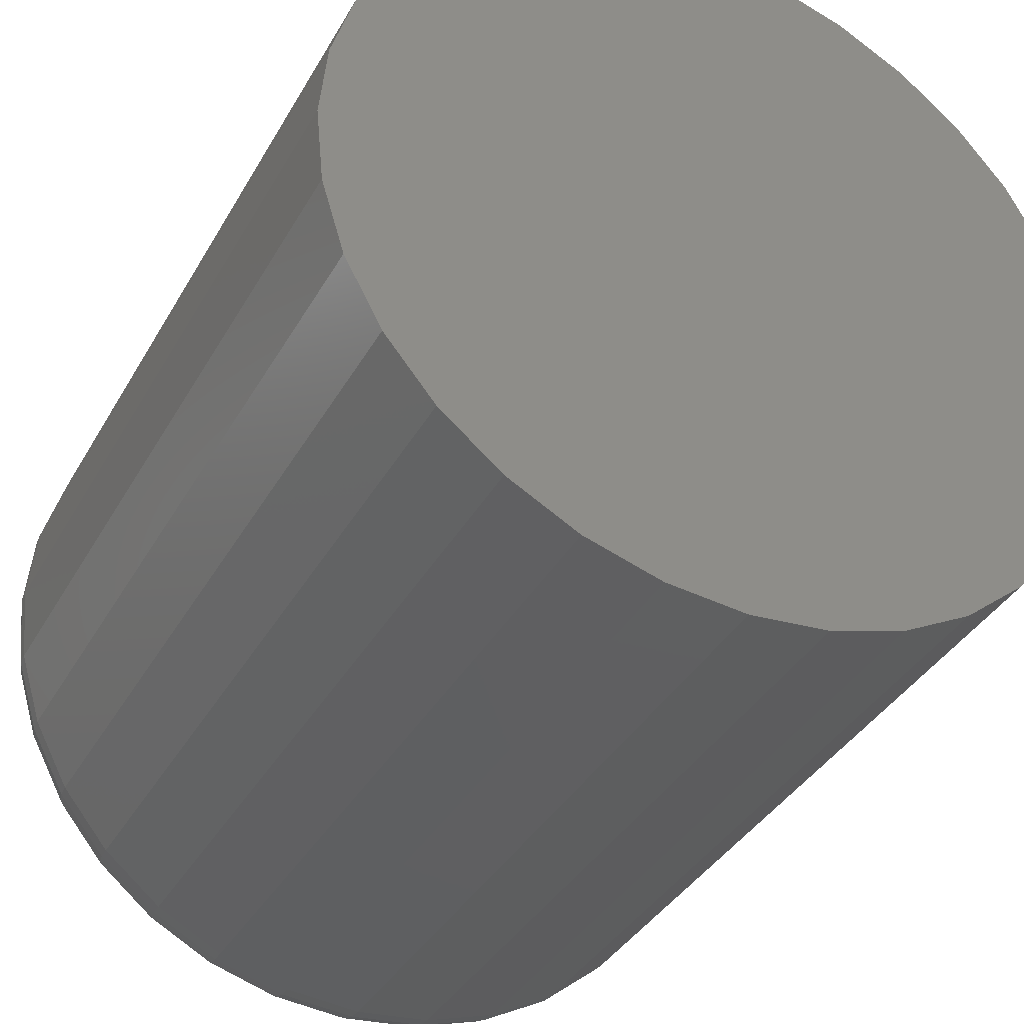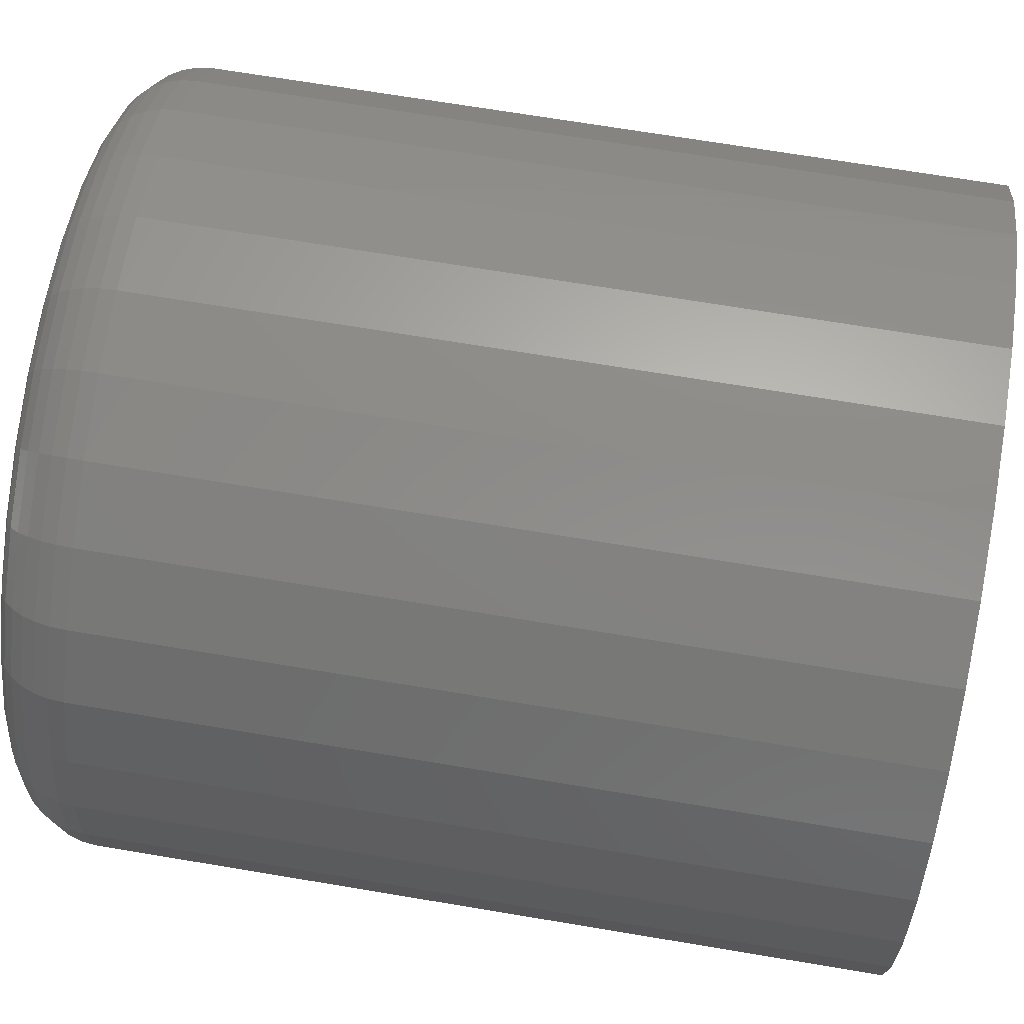
<metadata>
{"format":"stl","ext":"stl","renderer":"f3d","projection":"perspective","resolution":1024,"background":"white","views":[{"elev":-37.1,"azim":153.7,"up":"+Z"},{"elev":69.2,"azim":99.5,"up":"+Z"}]}
</metadata>
<code>
# stl→obj: 320 verts, 636 faces
v 0.6632 -0.08594 0.03257
v 0.657 -0.08594 0.03196
v 0.651 -0.08594 0.03016
v 0.6693 -0.08594 0.03196
v 0.6753 -0.08594 0.03016
v 0.6456 -0.08594 0.02723
v 0.6807 -0.08594 0.02723
v 0.6408 -0.08594 0.02329
v 0.6855 -0.08594 0.02329
v 0.6368 -0.08594 0.01849
v 0.6895 -0.08594 0.01849
v 0.6339 -0.08594 0.01302
v 0.6924 -0.08594 0.01302
v 0.6321 -0.08594 0.007081
v 0.6942 -0.08594 0.007081
v 0.6942 -0.08594 -0.005272
v 0.6339 -0.08594 -0.01121
v 0.6924 -0.08594 -0.01121
v 0.6368 -0.08594 -0.01669
v 0.6895 -0.08594 -0.01669
v 0.6408 -0.08594 -0.02148
v 0.6855 -0.08594 -0.02148
v 0.6456 -0.08594 -0.02542
v 0.6807 -0.08594 -0.02542
v 0.651 -0.08594 -0.02835
v 0.6753 -0.08594 -0.02835
v 0.657 -0.08594 -0.03015
v 0.6632 -0.08594 -0.03076
v 0.6693 -0.08594 -0.03015
v 0.6948 -0.08594 0.0009046
v 0.6315 -0.08594 0.0009046
v 0.6321 -0.08594 -0.005272
v 0.7026 6.939e-18 0.0009046
v 0.7026 -0.07812 0.0009046
v 0.7019 6.511e-18 -0.006796
v 0.7019 -0.07812 -0.006796
v 0.6996 6.1e-18 -0.0142
v 0.6996 -0.07812 -0.0142
v 0.696 5.722e-18 -0.02103
v 0.696 -0.07812 -0.02103
v 0.6911 5.389e-18 -0.02701
v 0.6911 -0.07812 -0.02701
v 0.6851 5.117e-18 -0.03192
v 0.6851 -0.07812 -0.03192
v 0.6783 4.914e-18 -0.03556
v 0.6783 -0.07812 -0.03556
v 0.6709 4.79e-18 -0.03781
v 0.6709 -0.07812 -0.03781
v 0.6632 4.748e-18 -0.03857
v 0.6632 -0.07812 -0.03857
v 0.6555 4.79e-18 -0.03781
v 0.6555 -0.07812 -0.03781
v 0.6481 4.914e-18 -0.03556
v 0.6481 -0.07812 -0.03556
v 0.6412 5.117e-18 -0.03192
v 0.6412 -0.07812 -0.03192
v 0.6352 5.389e-18 -0.02701
v 0.6352 -0.07812 -0.02701
v 0.6303 5.722e-18 -0.02103
v 0.6303 -0.07812 -0.02103
v 0.6267 6.1e-18 -0.0142
v 0.6267 -0.07812 -0.0142
v 0.6244 6.511e-18 -0.006796
v 0.6244 -0.07812 -0.006796
v 0.6237 6.939e-18 0.0009046
v 0.6237 -0.07812 0.0009046
v 0.6244 7.366e-18 0.008606
v 0.6244 -0.07812 0.008606
v 0.6267 7.777e-18 0.01601
v 0.6267 -0.07812 0.01601
v 0.6303 8.156e-18 0.02284
v 0.6303 -0.07812 0.02284
v 0.6352 8.488e-18 0.02882
v 0.6352 -0.07812 0.02882
v 0.6412 8.761e-18 0.03373
v 0.6412 -0.07812 0.03373
v 0.6481 8.963e-18 0.03737
v 0.6481 -0.07812 0.03737
v 0.6555 9.088e-18 0.03962
v 0.6555 -0.07812 0.03962
v 0.6632 9.13e-18 0.04038
v 0.6632 -0.07812 0.04038
v 0.6709 9.088e-18 0.03962
v 0.6709 -0.07812 0.03962
v 0.6783 8.963e-18 0.03737
v 0.6783 -0.07812 0.03737
v 0.6851 8.761e-18 0.03373
v 0.6851 -0.07812 0.03373
v 0.6911 8.488e-18 0.02882
v 0.6911 -0.07812 0.02882
v 0.696 8.156e-18 0.02284
v 0.696 -0.07812 0.02284
v 0.6996 7.777e-18 0.01601
v 0.6996 -0.07812 0.01601
v 0.7019 7.366e-18 0.008606
v 0.7019 -0.07812 0.008606
v 0.63 -0.08579 0.0009046
v 0.6306 -0.08579 0.007379
v 0.6285 -0.08534 0.0009046
v 0.6292 -0.08534 0.007665
v 0.6272 -0.08462 0.0009046
v 0.6278 -0.08462 0.007928
v 0.626 -0.08365 0.0009046
v 0.6267 -0.08365 0.008159
v 0.625 -0.08247 0.0009046
v 0.6257 -0.08247 0.008349
v 0.6243 -0.08111 0.0009046
v 0.625 -0.08111 0.00849
v 0.6238 -0.07965 0.0009046
v 0.6246 -0.07965 0.008576
v 0.6957 -0.08579 0.007379
v 0.6963 -0.08579 0.0009046
v 0.6971 -0.08534 0.007665
v 0.6978 -0.08534 0.0009046
v 0.6985 -0.08462 0.007928
v 0.6992 -0.08462 0.0009046
v 0.6996 -0.08365 0.008159
v 0.7003 -0.08365 0.0009046
v 0.7006 -0.08247 0.008349
v 0.7013 -0.08247 0.0009046
v 0.7013 -0.08111 0.00849
v 0.702 -0.08111 0.0009046
v 0.7017 -0.07965 0.008576
v 0.7025 -0.07965 0.0009046
v 0.6938 -0.08579 0.0136
v 0.6952 -0.08534 0.01416
v 0.6964 -0.08462 0.01468
v 0.6975 -0.08365 0.01513
v 0.6984 -0.08247 0.01551
v 0.6991 -0.08111 0.01578
v 0.6995 -0.07965 0.01595
v 0.6908 -0.08579 0.01934
v 0.692 -0.08534 0.02016
v 0.6931 -0.08462 0.02091
v 0.6941 -0.08365 0.02156
v 0.6949 -0.08247 0.0221
v 0.6955 -0.08111 0.0225
v 0.6959 -0.07965 0.02275
v 0.6866 -0.08579 0.02437
v 0.6877 -0.08534 0.02541
v 0.6886 -0.08462 0.02636
v 0.6895 -0.08365 0.0272
v 0.6901 -0.08247 0.02789
v 0.6906 -0.08111 0.0284
v 0.691 -0.07965 0.02871
v 0.6816 -0.08579 0.0285
v 0.6824 -0.08534 0.02972
v 0.6832 -0.08462 0.03084
v 0.6838 -0.08365 0.03182
v 0.6844 -0.08247 0.03263
v 0.6848 -0.08111 0.03323
v 0.685 -0.07965 0.0336
v 0.6759 -0.08579 0.03156
v 0.6764 -0.08534 0.03292
v 0.6769 -0.08462 0.03417
v 0.6774 -0.08365 0.03526
v 0.6778 -0.08247 0.03616
v 0.678 -0.08111 0.03682
v 0.6782 -0.07965 0.03723
v 0.6696 -0.08579 0.03345
v 0.6699 -0.08534 0.03489
v 0.6702 -0.08462 0.03621
v 0.6704 -0.08365 0.03738
v 0.6706 -0.08247 0.03833
v 0.6707 -0.08111 0.03904
v 0.6708 -0.07965 0.03947
v 0.6632 -0.08579 0.03409
v 0.6632 -0.08534 0.03556
v 0.6632 -0.08462 0.03691
v 0.6632 -0.08365 0.03809
v 0.6632 -0.08247 0.03906
v 0.6632 -0.08111 0.03978
v 0.6632 -0.07965 0.04023
v 0.6567 -0.08579 0.03345
v 0.6564 -0.08534 0.03489
v 0.6561 -0.08462 0.03621
v 0.6559 -0.08365 0.03738
v 0.6557 -0.08247 0.03833
v 0.6556 -0.08111 0.03904
v 0.6555 -0.07965 0.03947
v 0.6505 -0.08579 0.03156
v 0.6499 -0.08534 0.03292
v 0.6494 -0.08462 0.03417
v 0.6489 -0.08365 0.03526
v 0.6486 -0.08247 0.03616
v 0.6483 -0.08111 0.03682
v 0.6481 -0.07965 0.03723
v 0.6447 -0.08579 0.0285
v 0.6439 -0.08534 0.02972
v 0.6432 -0.08462 0.03084
v 0.6425 -0.08365 0.03182
v 0.642 -0.08247 0.03263
v 0.6416 -0.08111 0.03323
v 0.6413 -0.07965 0.0336
v 0.6397 -0.08579 0.02437
v 0.6387 -0.08534 0.02541
v 0.6377 -0.08462 0.02636
v 0.6369 -0.08365 0.0272
v 0.6362 -0.08247 0.02789
v 0.6357 -0.08111 0.0284
v 0.6354 -0.07965 0.02871
v 0.6356 -0.08579 0.01934
v 0.6343 -0.08534 0.02016
v 0.6332 -0.08462 0.02091
v 0.6322 -0.08365 0.02156
v 0.6314 -0.08247 0.0221
v 0.6308 -0.08111 0.0225
v 0.6305 -0.07965 0.02275
v 0.6325 -0.08579 0.0136
v 0.6311 -0.08534 0.01416
v 0.6299 -0.08462 0.01468
v 0.6288 -0.08365 0.01513
v 0.6279 -0.08247 0.01551
v 0.6272 -0.08111 0.01578
v 0.6268 -0.07965 0.01595
v 0.6957 -0.08579 -0.00557
v 0.6971 -0.08534 -0.005855
v 0.6985 -0.08462 -0.006119
v 0.6996 -0.08365 -0.00635
v 0.7006 -0.08247 -0.006539
v 0.7013 -0.08111 -0.00668
v 0.7017 -0.07965 -0.006767
v 0.6306 -0.08579 -0.00557
v 0.6292 -0.08534 -0.005855
v 0.6278 -0.08462 -0.006119
v 0.6267 -0.08365 -0.00635
v 0.6257 -0.08247 -0.006539
v 0.625 -0.08111 -0.00668
v 0.6246 -0.07965 -0.006767
v 0.6325 -0.08579 -0.01179
v 0.6311 -0.08534 -0.01236
v 0.6299 -0.08462 -0.01287
v 0.6288 -0.08365 -0.01333
v 0.6279 -0.08247 -0.0137
v 0.6272 -0.08111 -0.01397
v 0.6268 -0.07965 -0.01414
v 0.6356 -0.08579 -0.01753
v 0.6343 -0.08534 -0.01835
v 0.6332 -0.08462 -0.0191
v 0.6322 -0.08365 -0.01975
v 0.6314 -0.08247 -0.02029
v 0.6308 -0.08111 -0.0207
v 0.6305 -0.07965 -0.02094
v 0.6397 -0.08579 -0.02256
v 0.6387 -0.08534 -0.0236
v 0.6377 -0.08462 -0.02455
v 0.6369 -0.08365 -0.02539
v 0.6362 -0.08247 -0.02608
v 0.6357 -0.08111 -0.02659
v 0.6354 -0.07965 -0.0269
v 0.6447 -0.08579 -0.02669
v 0.6439 -0.08534 -0.02791
v 0.6432 -0.08462 -0.02903
v 0.6425 -0.08365 -0.03001
v 0.642 -0.08247 -0.03082
v 0.6416 -0.08111 -0.03142
v 0.6413 -0.07965 -0.03179
v 0.6505 -0.08579 -0.02975
v 0.6499 -0.08534 -0.03111
v 0.6494 -0.08462 -0.03236
v 0.6489 -0.08365 -0.03345
v 0.6486 -0.08247 -0.03435
v 0.6483 -0.08111 -0.03501
v 0.6481 -0.07965 -0.03543
v 0.6567 -0.08579 -0.03164
v 0.6564 -0.08534 -0.03308
v 0.6561 -0.08462 -0.03441
v 0.6559 -0.08365 -0.03557
v 0.6557 -0.08247 -0.03652
v 0.6556 -0.08111 -0.03723
v 0.6555 -0.07965 -0.03766
v 0.6632 -0.08579 -0.03228
v 0.6632 -0.08534 -0.03375
v 0.6632 -0.08462 -0.0351
v 0.6632 -0.08365 -0.03628
v 0.6632 -0.08247 -0.03725
v 0.6632 -0.08111 -0.03797
v 0.6632 -0.07965 -0.03842
v 0.6696 -0.08579 -0.03164
v 0.6699 -0.08534 -0.03308
v 0.6702 -0.08462 -0.03441
v 0.6704 -0.08365 -0.03557
v 0.6706 -0.08247 -0.03652
v 0.6707 -0.08111 -0.03723
v 0.6708 -0.07965 -0.03766
v 0.6759 -0.08579 -0.02975
v 0.6764 -0.08534 -0.03111
v 0.6769 -0.08462 -0.03236
v 0.6774 -0.08365 -0.03345
v 0.6778 -0.08247 -0.03435
v 0.678 -0.08111 -0.03501
v 0.6782 -0.07965 -0.03543
v 0.6816 -0.08579 -0.02669
v 0.6824 -0.08534 -0.02791
v 0.6832 -0.08462 -0.02903
v 0.6838 -0.08365 -0.03001
v 0.6844 -0.08247 -0.03082
v 0.6848 -0.08111 -0.03142
v 0.685 -0.07965 -0.03179
v 0.6866 -0.08579 -0.02256
v 0.6877 -0.08534 -0.0236
v 0.6886 -0.08462 -0.02455
v 0.6895 -0.08365 -0.02539
v 0.6901 -0.08247 -0.02608
v 0.6906 -0.08111 -0.02659
v 0.691 -0.07965 -0.0269
v 0.6908 -0.08579 -0.01753
v 0.692 -0.08534 -0.01835
v 0.6931 -0.08462 -0.0191
v 0.6941 -0.08365 -0.01975
v 0.6949 -0.08247 -0.02029
v 0.6955 -0.08111 -0.0207
v 0.6959 -0.07965 -0.02094
v 0.6938 -0.08579 -0.01179
v 0.6952 -0.08534 -0.01236
v 0.6964 -0.08462 -0.01287
v 0.6975 -0.08365 -0.01333
v 0.6984 -0.08247 -0.0137
v 0.6991 -0.08111 -0.01397
v 0.6995 -0.07965 -0.01414
f 1 2 3
f 4 1 3
f 4 3 5
f 5 3 6
f 5 6 7
f 7 6 8
f 7 8 9
f 9 8 10
f 9 10 11
f 11 10 12
f 11 12 13
f 13 12 14
f 13 14 15
f 16 17 18
f 18 17 19
f 18 19 20
f 20 19 21
f 20 21 22
f 22 21 23
f 22 23 24
f 24 23 25
f 24 25 26
f 26 25 27
f 26 27 28
f 26 28 29
f 15 14 30
f 30 14 31
f 30 31 16
f 16 31 32
f 16 32 17
f 33 34 35
f 35 34 36
f 35 36 37
f 37 36 38
f 37 38 39
f 39 38 40
f 39 40 41
f 41 40 42
f 41 42 43
f 43 42 44
f 43 44 45
f 45 44 46
f 45 46 47
f 47 46 48
f 47 48 49
f 49 48 50
f 49 50 51
f 51 50 52
f 51 52 53
f 53 52 54
f 53 54 55
f 55 54 56
f 55 56 57
f 57 56 58
f 57 58 59
f 59 58 60
f 59 60 61
f 61 60 62
f 61 62 63
f 63 62 64
f 63 64 65
f 65 64 66
f 65 66 67
f 67 66 68
f 67 68 69
f 69 68 70
f 69 70 71
f 71 70 72
f 71 72 73
f 73 72 74
f 73 74 75
f 75 74 76
f 75 76 77
f 77 76 78
f 77 78 79
f 79 78 80
f 79 80 81
f 81 80 82
f 81 82 83
f 83 82 84
f 83 84 85
f 85 84 86
f 85 86 87
f 87 86 88
f 87 88 89
f 89 88 90
f 89 90 91
f 91 90 92
f 91 92 93
f 93 92 94
f 93 94 95
f 95 94 96
f 95 96 33
f 33 96 34
f 31 14 97
f 97 14 98
f 97 98 99
f 99 98 100
f 99 100 101
f 101 100 102
f 101 102 103
f 103 102 104
f 103 104 105
f 105 104 106
f 105 106 107
f 107 106 108
f 107 108 109
f 109 108 110
f 109 110 66
f 66 110 68
f 15 30 111
f 111 30 112
f 111 112 113
f 113 112 114
f 113 114 115
f 115 114 116
f 115 116 117
f 117 116 118
f 117 118 119
f 119 118 120
f 119 120 121
f 121 120 122
f 121 122 123
f 123 122 124
f 123 124 96
f 96 124 34
f 13 15 125
f 125 15 111
f 125 111 126
f 126 111 113
f 126 113 127
f 127 113 115
f 127 115 128
f 128 115 117
f 128 117 129
f 129 117 119
f 129 119 130
f 130 119 121
f 130 121 131
f 131 121 123
f 131 123 94
f 94 123 96
f 11 13 132
f 132 13 125
f 132 125 133
f 133 125 126
f 133 126 134
f 134 126 127
f 134 127 135
f 135 127 128
f 135 128 136
f 136 128 129
f 136 129 137
f 137 129 130
f 137 130 138
f 138 130 131
f 138 131 92
f 92 131 94
f 9 11 139
f 139 11 132
f 139 132 140
f 140 132 133
f 140 133 141
f 141 133 134
f 141 134 142
f 142 134 135
f 142 135 143
f 143 135 136
f 143 136 144
f 144 136 137
f 144 137 145
f 145 137 138
f 145 138 90
f 90 138 92
f 7 9 146
f 146 9 139
f 146 139 147
f 147 139 140
f 147 140 148
f 148 140 141
f 148 141 149
f 149 141 142
f 149 142 150
f 150 142 143
f 150 143 151
f 151 143 144
f 151 144 152
f 152 144 145
f 152 145 88
f 88 145 90
f 5 7 153
f 153 7 146
f 153 146 154
f 154 146 147
f 154 147 155
f 155 147 148
f 155 148 156
f 156 148 149
f 156 149 157
f 157 149 150
f 157 150 158
f 158 150 151
f 158 151 159
f 159 151 152
f 159 152 86
f 86 152 88
f 4 5 160
f 160 5 153
f 160 153 161
f 161 153 154
f 161 154 162
f 162 154 155
f 162 155 163
f 163 155 156
f 163 156 164
f 164 156 157
f 164 157 165
f 165 157 158
f 165 158 166
f 166 158 159
f 166 159 84
f 84 159 86
f 1 4 167
f 167 4 160
f 167 160 168
f 168 160 161
f 168 161 169
f 169 161 162
f 169 162 170
f 170 162 163
f 170 163 171
f 171 163 164
f 171 164 172
f 172 164 165
f 172 165 173
f 173 165 166
f 173 166 82
f 82 166 84
f 2 1 174
f 174 1 167
f 174 167 175
f 175 167 168
f 175 168 176
f 176 168 169
f 176 169 177
f 177 169 170
f 177 170 178
f 178 170 171
f 178 171 179
f 179 171 172
f 179 172 180
f 180 172 173
f 180 173 80
f 80 173 82
f 3 2 181
f 181 2 174
f 181 174 182
f 182 174 175
f 182 175 183
f 183 175 176
f 183 176 184
f 184 176 177
f 184 177 185
f 185 177 178
f 185 178 186
f 186 178 179
f 186 179 187
f 187 179 180
f 187 180 78
f 78 180 80
f 6 3 188
f 188 3 181
f 188 181 189
f 189 181 182
f 189 182 190
f 190 182 183
f 190 183 191
f 191 183 184
f 191 184 192
f 192 184 185
f 192 185 193
f 193 185 186
f 193 186 194
f 194 186 187
f 194 187 76
f 76 187 78
f 8 6 195
f 195 6 188
f 195 188 196
f 196 188 189
f 196 189 197
f 197 189 190
f 197 190 198
f 198 190 191
f 198 191 199
f 199 191 192
f 199 192 200
f 200 192 193
f 200 193 201
f 201 193 194
f 201 194 74
f 74 194 76
f 10 8 202
f 202 8 195
f 202 195 203
f 203 195 196
f 203 196 204
f 204 196 197
f 204 197 205
f 205 197 198
f 205 198 206
f 206 198 199
f 206 199 207
f 207 199 200
f 207 200 208
f 208 200 201
f 208 201 72
f 72 201 74
f 12 10 209
f 209 10 202
f 209 202 210
f 210 202 203
f 210 203 211
f 211 203 204
f 211 204 212
f 212 204 205
f 212 205 213
f 213 205 206
f 213 206 214
f 214 206 207
f 214 207 215
f 215 207 208
f 215 208 70
f 70 208 72
f 14 12 98
f 98 12 209
f 98 209 100
f 100 209 210
f 100 210 102
f 102 210 211
f 102 211 104
f 104 211 212
f 104 212 106
f 106 212 213
f 106 213 108
f 108 213 214
f 108 214 110
f 110 214 215
f 110 215 68
f 68 215 70
f 30 16 112
f 112 16 216
f 112 216 114
f 114 216 217
f 114 217 116
f 116 217 218
f 116 218 118
f 118 218 219
f 118 219 120
f 120 219 220
f 120 220 122
f 122 220 221
f 122 221 124
f 124 221 222
f 124 222 34
f 34 222 36
f 32 31 223
f 223 31 97
f 223 97 224
f 224 97 99
f 224 99 225
f 225 99 101
f 225 101 226
f 226 101 103
f 226 103 227
f 227 103 105
f 227 105 228
f 228 105 107
f 228 107 229
f 229 107 109
f 229 109 64
f 64 109 66
f 17 32 230
f 230 32 223
f 230 223 231
f 231 223 224
f 231 224 232
f 232 224 225
f 232 225 233
f 233 225 226
f 233 226 234
f 234 226 227
f 234 227 235
f 235 227 228
f 235 228 236
f 236 228 229
f 236 229 62
f 62 229 64
f 19 17 237
f 237 17 230
f 237 230 238
f 238 230 231
f 238 231 239
f 239 231 232
f 239 232 240
f 240 232 233
f 240 233 241
f 241 233 234
f 241 234 242
f 242 234 235
f 242 235 243
f 243 235 236
f 243 236 60
f 60 236 62
f 21 19 244
f 244 19 237
f 244 237 245
f 245 237 238
f 245 238 246
f 246 238 239
f 246 239 247
f 247 239 240
f 247 240 248
f 248 240 241
f 248 241 249
f 249 241 242
f 249 242 250
f 250 242 243
f 250 243 58
f 58 243 60
f 23 21 251
f 251 21 244
f 251 244 252
f 252 244 245
f 252 245 253
f 253 245 246
f 253 246 254
f 254 246 247
f 254 247 255
f 255 247 248
f 255 248 256
f 256 248 249
f 256 249 257
f 257 249 250
f 257 250 56
f 56 250 58
f 25 23 258
f 258 23 251
f 258 251 259
f 259 251 252
f 259 252 260
f 260 252 253
f 260 253 261
f 261 253 254
f 261 254 262
f 262 254 255
f 262 255 263
f 263 255 256
f 263 256 264
f 264 256 257
f 264 257 54
f 54 257 56
f 27 25 265
f 265 25 258
f 265 258 266
f 266 258 259
f 266 259 267
f 267 259 260
f 267 260 268
f 268 260 261
f 268 261 269
f 269 261 262
f 269 262 270
f 270 262 263
f 270 263 271
f 271 263 264
f 271 264 52
f 52 264 54
f 28 27 272
f 272 27 265
f 272 265 273
f 273 265 266
f 273 266 274
f 274 266 267
f 274 267 275
f 275 267 268
f 275 268 276
f 276 268 269
f 276 269 277
f 277 269 270
f 277 270 278
f 278 270 271
f 278 271 50
f 50 271 52
f 29 28 279
f 279 28 272
f 279 272 280
f 280 272 273
f 280 273 281
f 281 273 274
f 281 274 282
f 282 274 275
f 282 275 283
f 283 275 276
f 283 276 284
f 284 276 277
f 284 277 285
f 285 277 278
f 285 278 48
f 48 278 50
f 26 29 286
f 286 29 279
f 286 279 287
f 287 279 280
f 287 280 288
f 288 280 281
f 288 281 289
f 289 281 282
f 289 282 290
f 290 282 283
f 290 283 291
f 291 283 284
f 291 284 292
f 292 284 285
f 292 285 46
f 46 285 48
f 24 26 293
f 293 26 286
f 293 286 294
f 294 286 287
f 294 287 295
f 295 287 288
f 295 288 296
f 296 288 289
f 296 289 297
f 297 289 290
f 297 290 298
f 298 290 291
f 298 291 299
f 299 291 292
f 299 292 44
f 44 292 46
f 22 24 300
f 300 24 293
f 300 293 301
f 301 293 294
f 301 294 302
f 302 294 295
f 302 295 303
f 303 295 296
f 303 296 304
f 304 296 297
f 304 297 305
f 305 297 298
f 305 298 306
f 306 298 299
f 306 299 42
f 42 299 44
f 20 22 307
f 307 22 300
f 307 300 308
f 308 300 301
f 308 301 309
f 309 301 302
f 309 302 310
f 310 302 303
f 310 303 311
f 311 303 304
f 311 304 312
f 312 304 305
f 312 305 313
f 313 305 306
f 313 306 40
f 40 306 42
f 18 20 314
f 314 20 307
f 314 307 315
f 315 307 308
f 315 308 316
f 316 308 309
f 316 309 317
f 317 309 310
f 317 310 318
f 318 310 311
f 318 311 319
f 319 311 312
f 319 312 320
f 320 312 313
f 320 313 38
f 38 313 40
f 16 18 216
f 216 18 314
f 216 314 217
f 217 314 315
f 217 315 218
f 218 315 316
f 218 316 219
f 219 316 317
f 219 317 220
f 220 317 318
f 220 318 221
f 221 318 319
f 221 319 222
f 222 319 320
f 222 320 36
f 36 320 38
f 77 79 81
f 77 81 83
f 85 77 83
f 75 77 85
f 87 75 85
f 73 75 87
f 89 73 87
f 71 73 89
f 91 71 89
f 69 71 91
f 93 69 91
f 67 69 93
f 95 67 93
f 37 61 35
f 59 61 37
f 39 59 37
f 57 59 39
f 41 57 39
f 55 57 41
f 43 55 41
f 53 55 43
f 45 53 43
f 51 53 45
f 49 51 45
f 47 49 45
f 61 63 35
f 35 63 65
f 35 65 33
f 33 65 67
f 33 67 95

</code>
